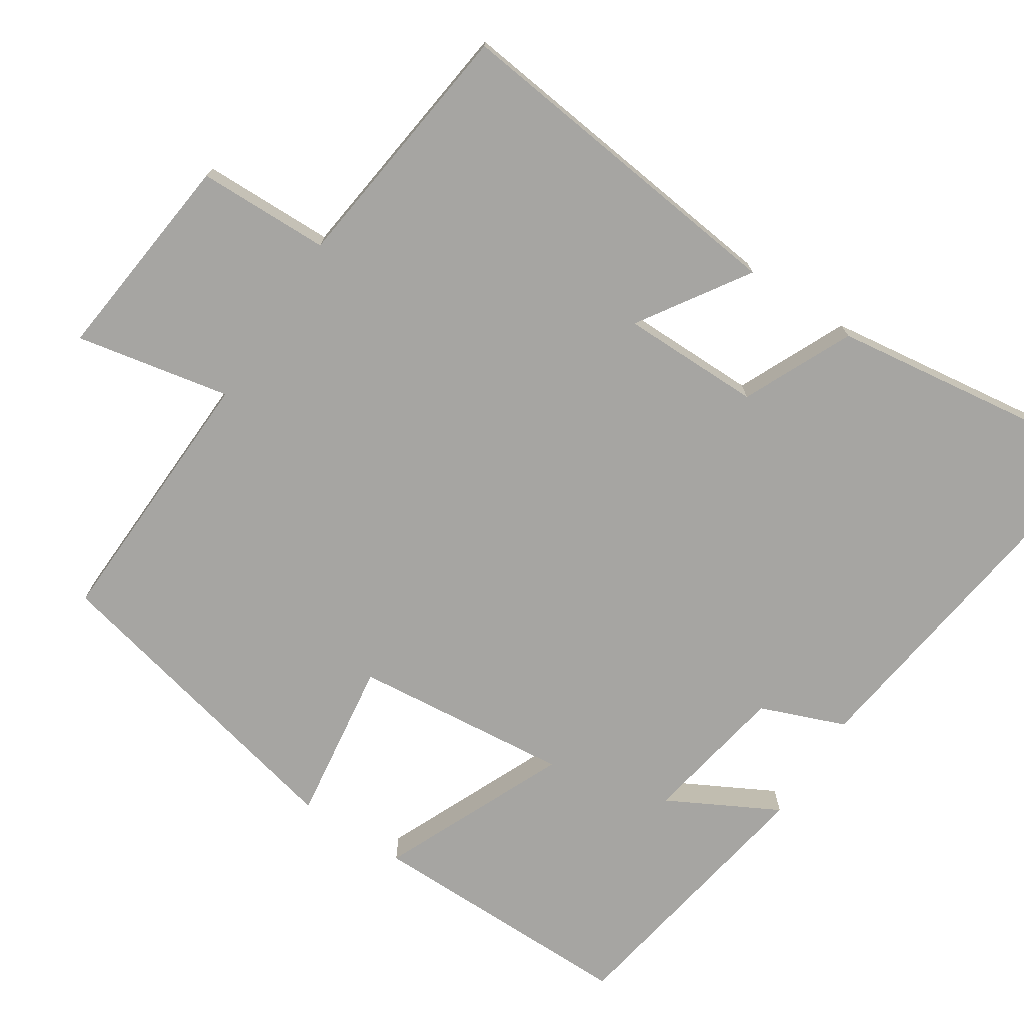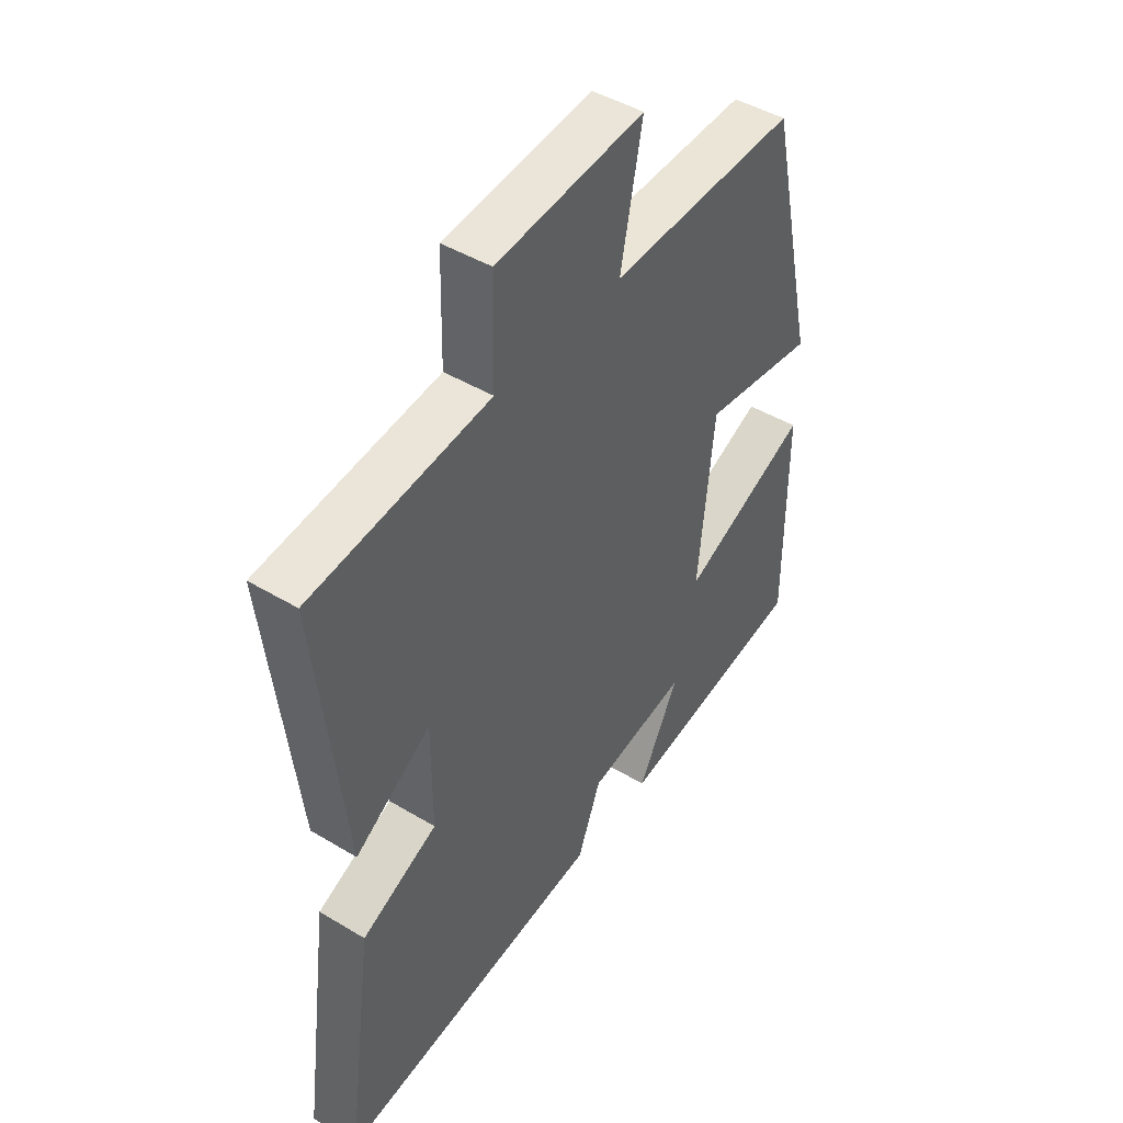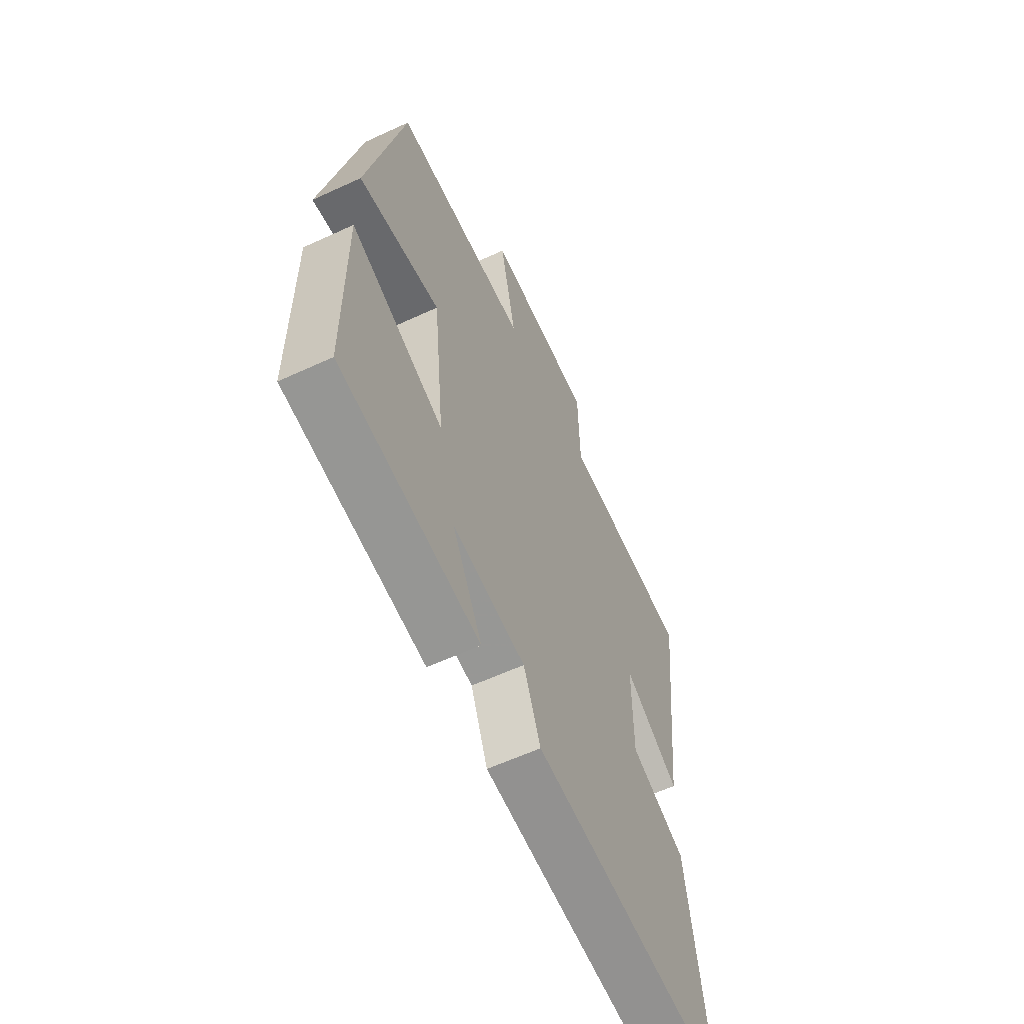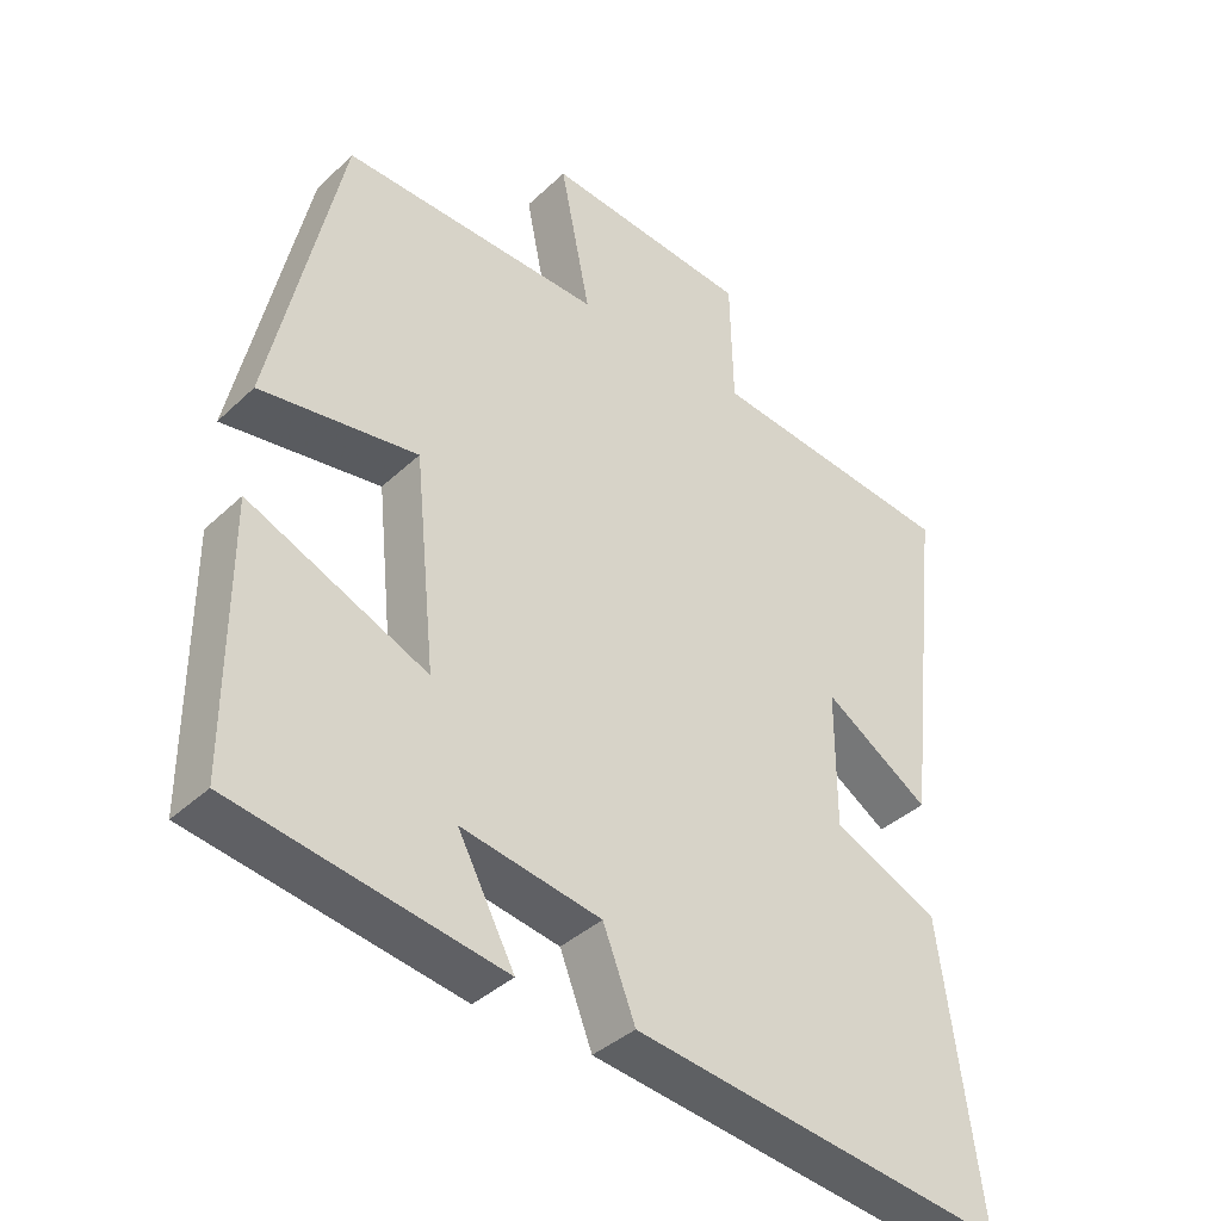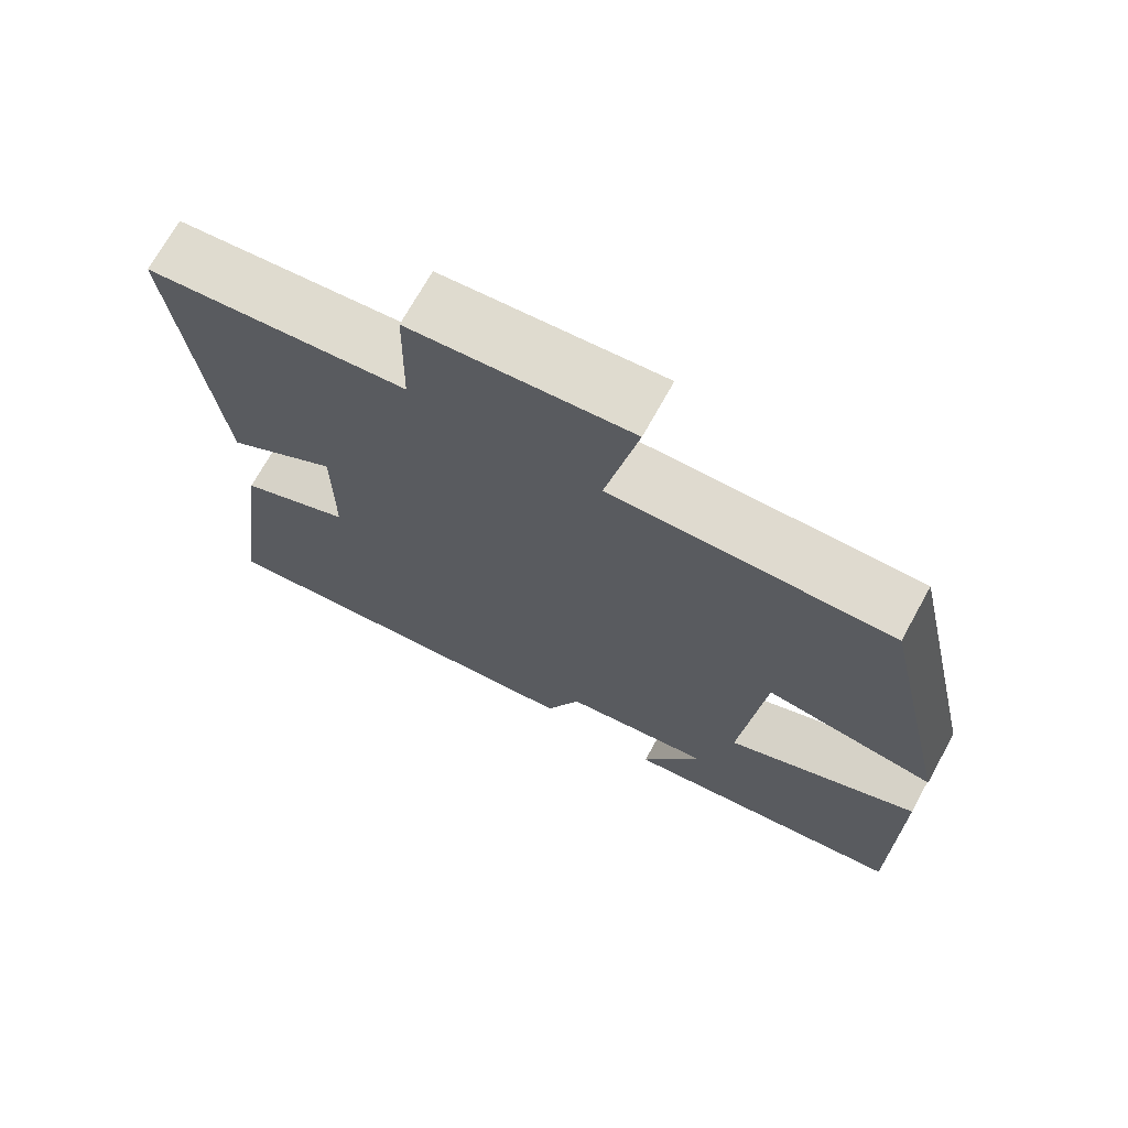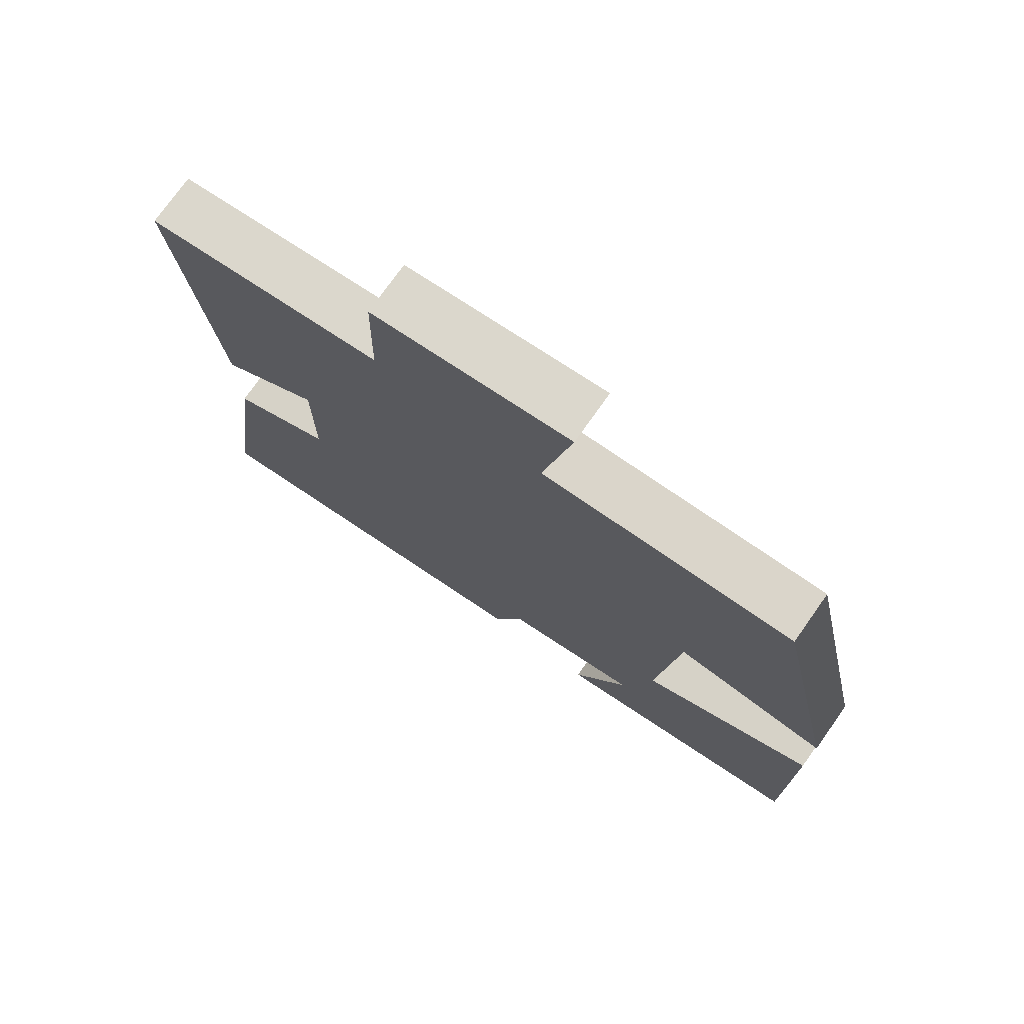
<metadata>
{"format":"obj","ext":"obj","renderer":"f3d","projection":"perspective","resolution":1024,"background":"white","views":[{"elev":-73.8,"azim":56.7,"up":"+Y"},{"elev":45.4,"azim":124.8,"up":"+Z"},{"elev":-59.8,"azim":-64.6,"up":"+Z"},{"elev":-38.5,"azim":-40.5,"up":"+Z"},{"elev":71.0,"azim":-151.1,"up":"+Z"},{"elev":74.9,"azim":-144.8,"up":"+Z"}]}
</metadata>
<code>
v 0.553 0.07 0.459
v 0.5 0.07 -0.012
v 0.353 0.07 0.083
v 0.353 0.07 -0.105
v 0.5 0.07 -0.172
v 0.555 0.07 -0.568
v 0.032 0.07 -0.5
v -0.013 0.07 -0.386
v -0.207 0.07 -0.352
v -0.128 0.07 -0.5
v -0.5 0.07 -0.438
v -0.5 0.07 -0.073
v -0.251 0.07 -0.182
v -0.281 0.07 0.11
v -0.5 0.07 0.079
v -0.403 0.07 0.512
v -0.04 0.07 0.5
v -0.082 0.07 0.708
v 0.204 0.07 0.678
v 0.208 0.07 0.5
v 0.553 0 0.459
v 0.5 0 -0.012
v 0.353 0 0.083
v 0.353 0 -0.105
v 0.5 0 -0.172
v 0.555 0 -0.568
v 0.032 0 -0.5
v -0.013 0 -0.386
v -0.207 0 -0.352
v -0.128 0 -0.5
v -0.5 0 -0.438
v -0.5 0 -0.073
v -0.251 0 -0.182
v -0.281 0 0.11
v -0.5 0 0.079
v -0.403 0 0.512
v -0.04 0 0.5
v -0.082 0 0.708
v 0.204 0 0.678
v 0.208 0 0.5
f 17 18 19 20
f 17 20 1 2
f 14 15 16 17
f 13 14 17
f 11 12 13
f 9 10 11
f 9 11 13
f 8 9 13 17
f 4 5 6 7
f 3 4 7 8
f 17 2 3
f 3 8 17
f 40 39 38 37
f 22 21 40 37
f 37 36 35 34
f 37 34 33
f 33 32 31
f 31 30 29
f 33 31 29
f 37 33 29 28
f 27 26 25 24
f 28 27 24 23
f 23 22 37
f 37 28 23
f 1 21 22 2
f 2 22 23 3
f 3 23 24 4
f 4 24 25 5
f 5 25 26 6
f 6 26 27 7
f 7 27 28 8
f 8 28 29 9
f 9 29 30 10
f 10 30 31 11
f 11 31 32 12
f 12 32 33 13
f 13 33 34 14
f 14 34 35 15
f 15 35 36 16
f 16 36 37 17
f 17 37 38 18
f 18 38 39 19
f 19 39 40 20
f 20 40 21 1

</code>
